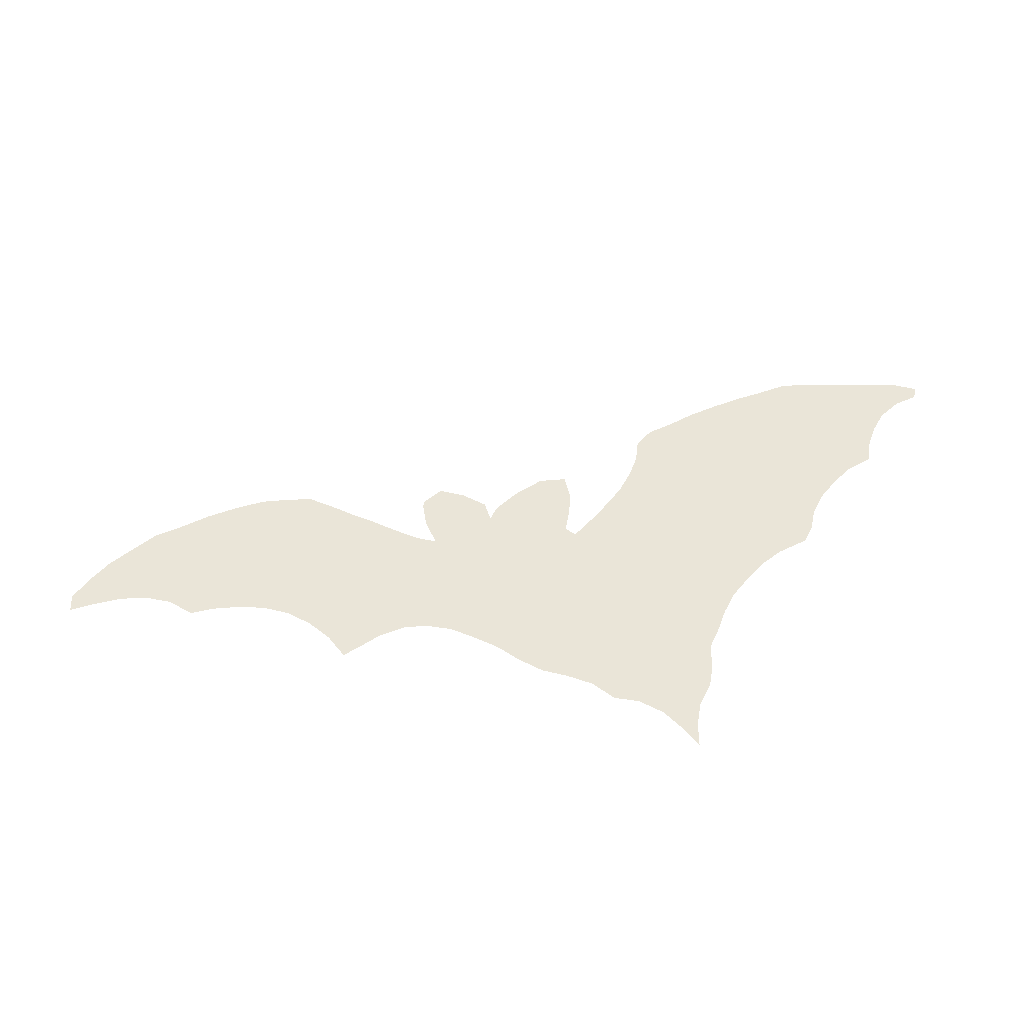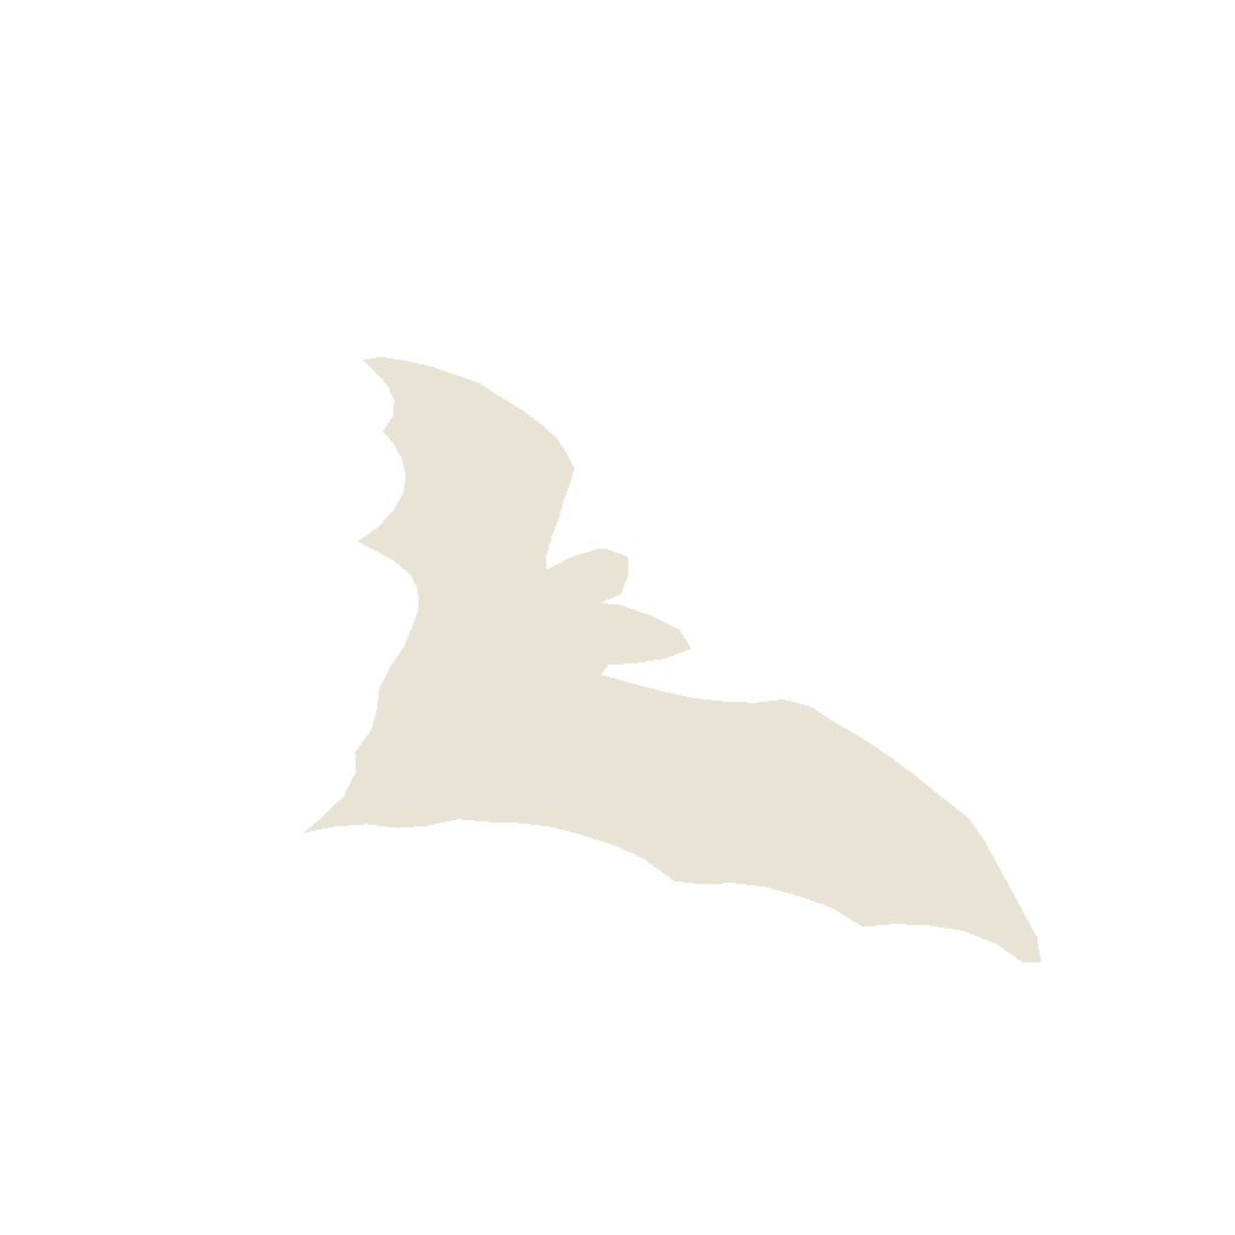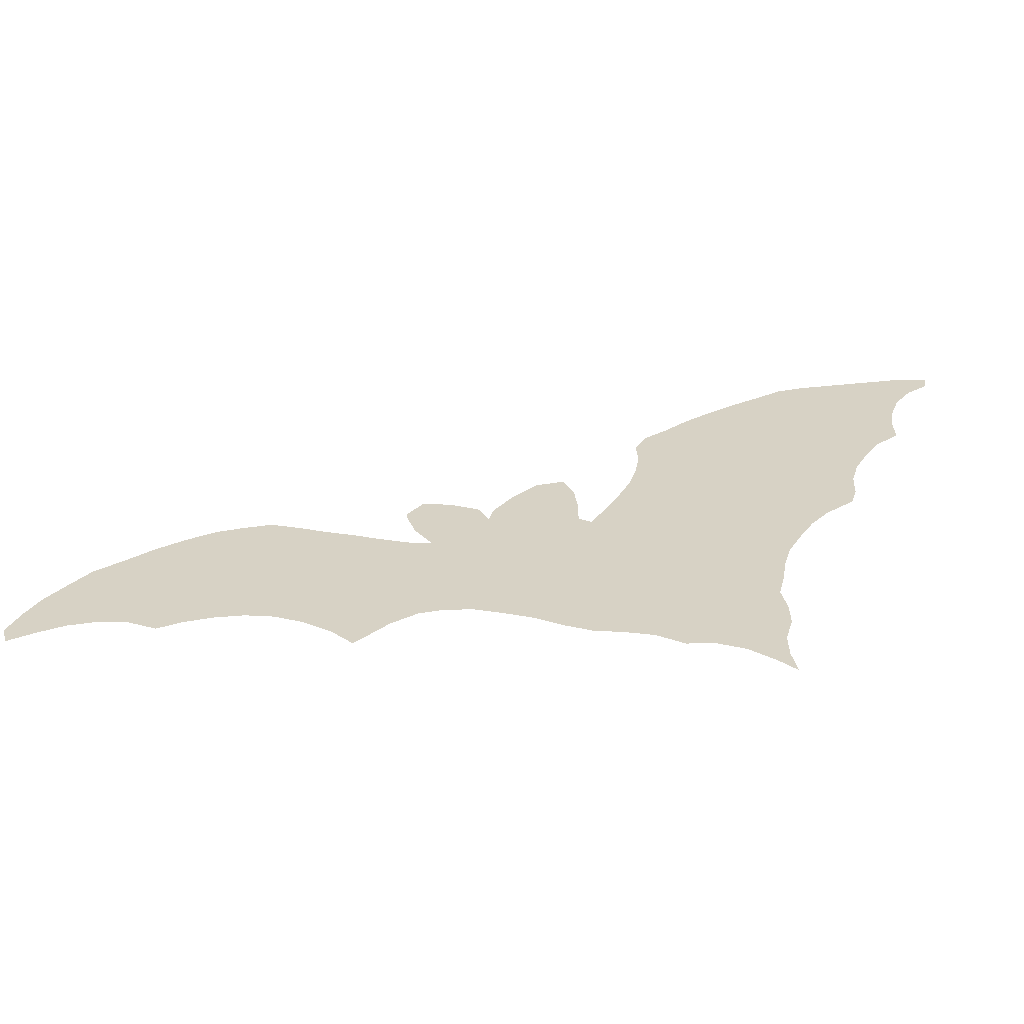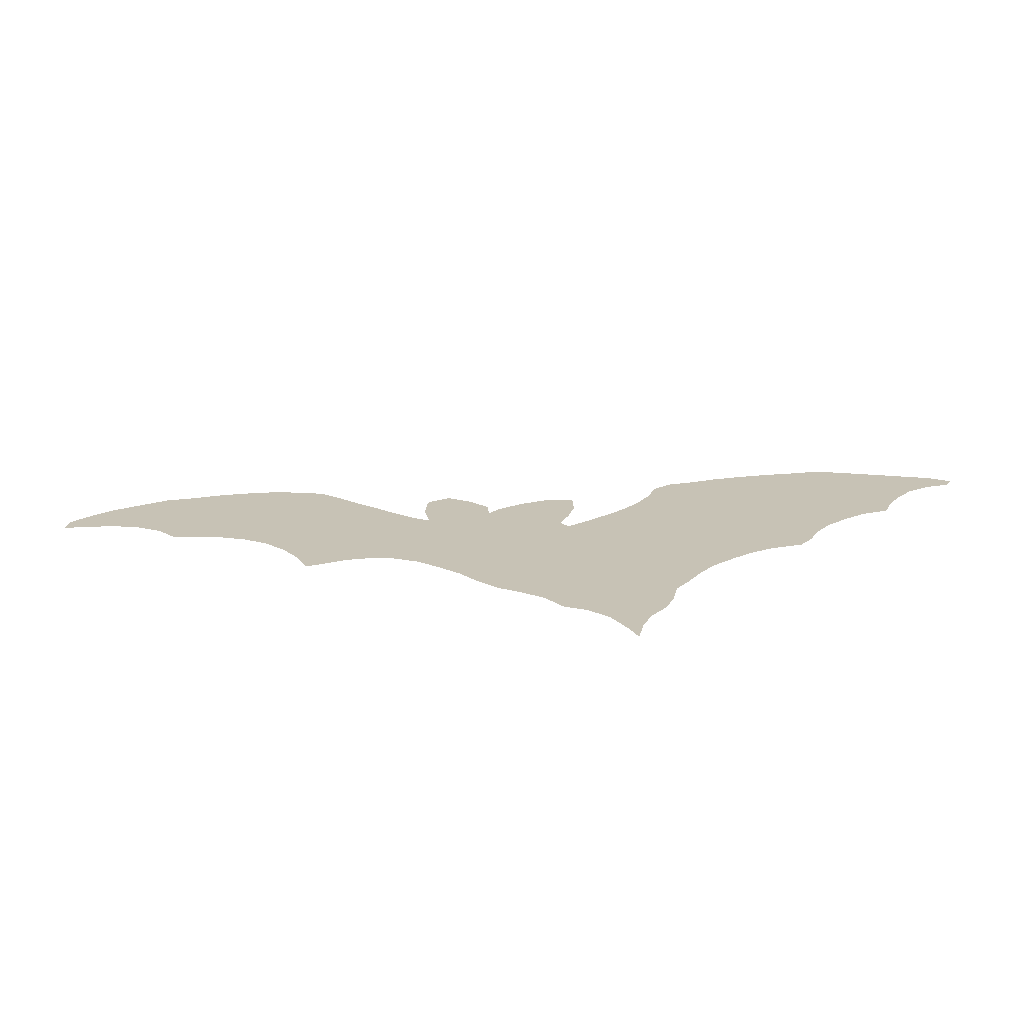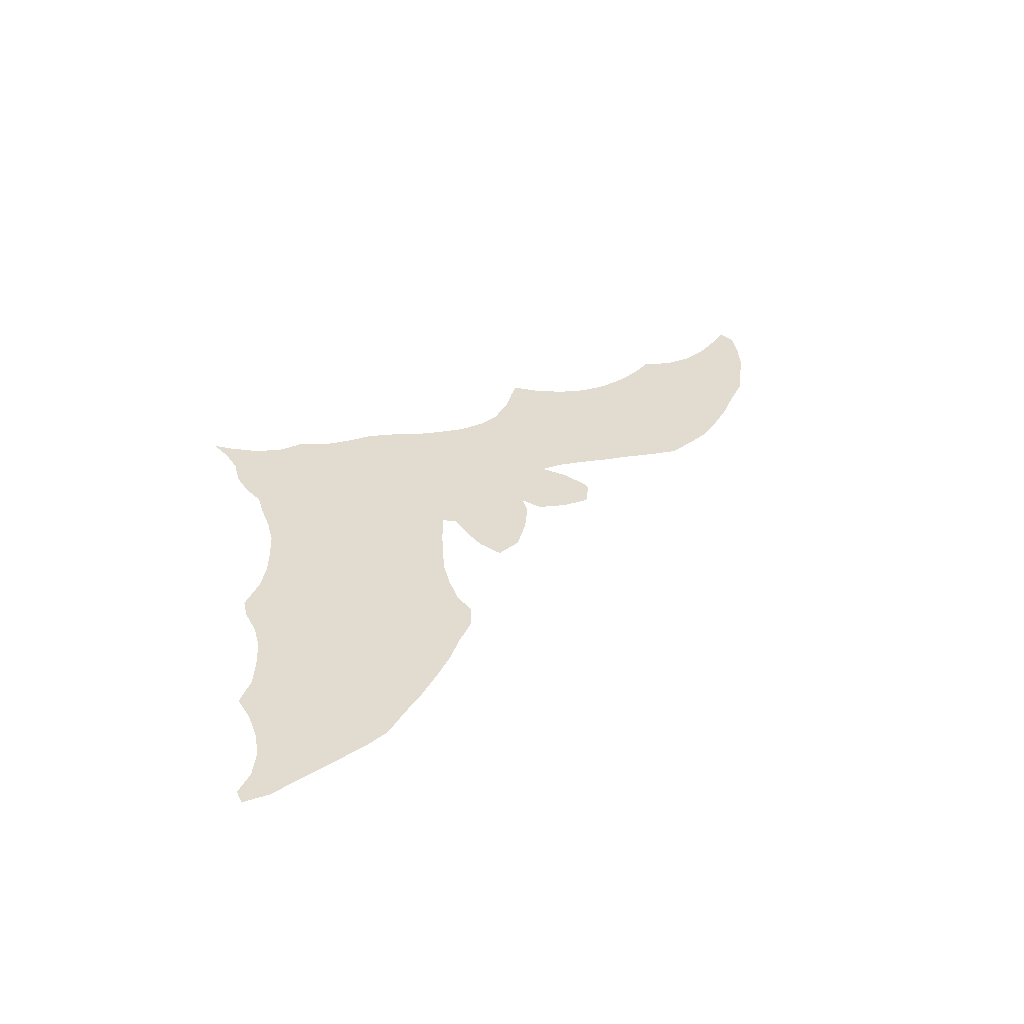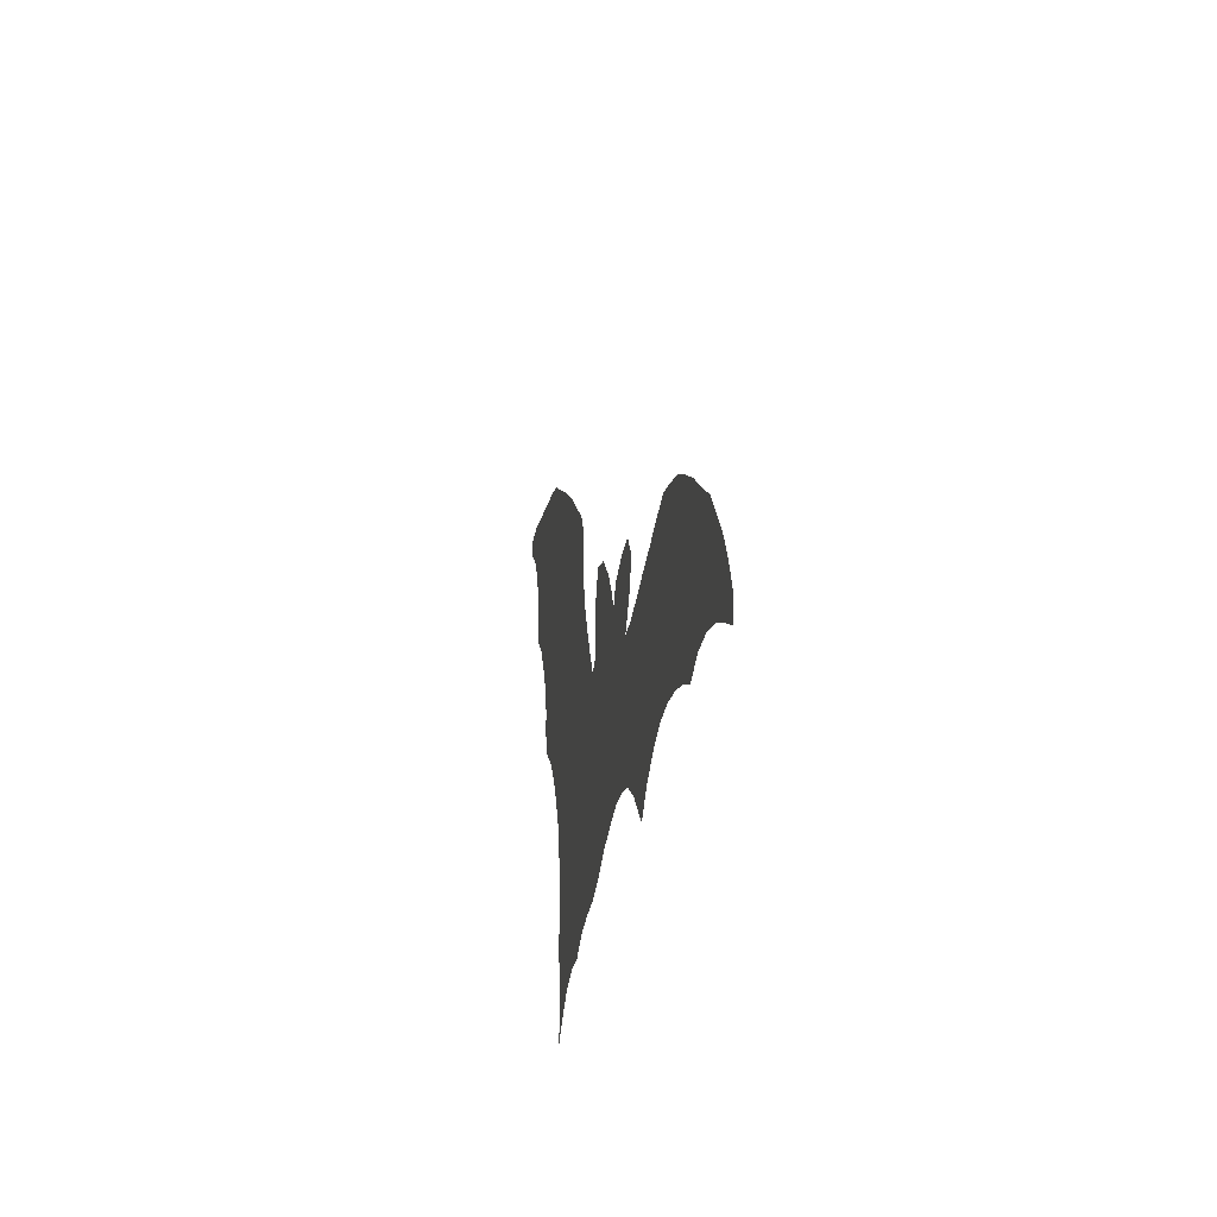
<metadata>
{"format":"obj","ext":"obj","renderer":"f3d","projection":"perspective","resolution":1024,"background":"white","views":[{"elev":44.9,"azim":9.8,"up":"+Z"},{"elev":42.0,"azim":83.7,"up":"+Z"},{"elev":-62.3,"azim":1.0,"up":"+Y"},{"elev":19.0,"azim":21.0,"up":"+Z"},{"elev":34.4,"azim":150.9,"up":"+Z"},{"elev":-26.4,"azim":-100.0,"up":"+Y"}]}
</metadata>
<code>
v 0.387 0.3289 0
v 0.4037 0.3522 0
v 0.4335 0.3488 0
v 0.4635 0.3372 0
v 0.4751 0.314 0
v 0.4801 0.3339 0
v 0.5 0.3638 0
v 0.5266 0.392 0
v 0.5565 0.4003 0
v 0.5681 0.3721 0
v 0.5714 0.3422 0
v 0.5714 0.3123 0
v 0.5847 0.304 0
v 0.6013 0.3339 0
v 0.6163 0.3638 0
v 0.6296 0.3937 0
v 0.6379 0.4236 0
v 0.6429 0.4535 0
v 0.6412 0.4834 0
v 0.6545 0.5083 0
v 0.6794 0.5282 0
v 0.7043 0.5515 0
v 0.7326 0.5731 0
v 0.7608 0.593 0
v 0.7907 0.6113 0
v 0.8206 0.6312 0
v 0.8505 0.6395 0
v 0.8804 0.6445 0
v 0.9103 0.6495 0
v 0.9402 0.6545 0
v 0.9701 0.6595 0
v 1 0.6562 0
v 0.9983 0.6395 0
v 0.9751 0.6213 0
v 0.9568 0.5947 0
v 0.9468 0.5648 0
v 0.9419 0.5349 0
v 0.9419 0.505 0
v 0.9169 0.4817 0
v 0.9003 0.4551 0
v 0.8854 0.4253 0
v 0.8771 0.3953 0
v 0.8754 0.3654 0
v 0.8688 0.3422 0
v 0.8389 0.3173 0
v 0.8189 0.2924 0
v 0.804 0.2658 0
v 0.789 0.2359 0
v 0.7807 0.206 0
v 0.7758 0.1761 0
v 0.7691 0.1478 0
v 0.7741 0.1179 0
v 0.7741 0.0897 0
v 0.7658 0.0598 0
v 0.7658 0.0299 0
v 0.7708 0 0
v 0.7525 0.01827 0
v 0.7259 0.03987 0
v 0.696 0.05149 0
v 0.6678 0.05149 0
v 0.6395 0.06811 0
v 0.6096 0.07475 0
v 0.5797 0.07807 0
v 0.5498 0.0897 0
v 0.5216 0.1047 0
v 0.4917 0.1146 0
v 0.4618 0.1229 0
v 0.4319 0.1229 0
v 0.407 0.1163 0
v 0.3804 0.09801 0
v 0.3571 0.07309 0
v 0.3455 0.06146 0
v 0.3223 0.08472 0
v 0.294 0.103 0
v 0.2641 0.1146 0
v 0.2342 0.1179 0
v 0.2043 0.1146 0
v 0.1744 0.1063 0
v 0.1495 0.09468 0
v 0.1196 0.108 0
v 0.0897 0.1096 0
v 0.0598 0.103 0
v 0.03156 0.0897 0
v 0.004983 0.07475 0
v 0 0.09635 0
v 0.01163 0.1263 0
v 0.02658 0.1562 0
v 0.04817 0.186 0
v 0.06811 0.2126 0
v 0.09468 0.2326 0
v 0.1246 0.2575 0
v 0.1545 0.2774 0
v 0.1844 0.294 0
v 0.2126 0.3023 0
v 0.2425 0.309 0
v 0.2724 0.3007 0
v 0.3023 0.2907 0
v 0.3322 0.2824 0
v 0.3621 0.2724 0
v 0.392 0.2641 0
v 0.4153 0.2625 0
v 0.397 0.2907 0
v 0.387 0.3206 0
f 31 33 32
f 21 42 41
f 78 91 90
f 30 34 31
f 31 34 33
f 17 45 42
f 94 96 95
f 15 47 46
f 81 89 88
f 81 88 87
f 82 87 86
f 81 87 82
f 78 90 80
f 78 80 79
f 80 89 81
f 80 90 89
f 23 40 24
f 23 41 40
f 24 40 25
f 25 40 39
f 25 37 26
f 25 39 37
f 37 39 38
f 28 36 35
f 30 35 34
f 27 36 28
f 26 37 27
f 27 37 36
f 43 45 44
f 42 45 43
f 3 103 102
f 21 41 22
f 22 41 23
f 15 46 16
f 16 45 17
f 16 46 45
f 17 42 18
f 18 42 21
f 18 21 20
f 18 20 19
f 13 64 63
f 51 59 52
f 83 86 85
f 82 86 83
f 83 85 84
f 29 35 30
f 28 35 29
f 13 65 64
f 13 66 65
f 69 99 70
f 68 101 69
f 74 99 98
f 70 99 74
f 67 101 68
f 66 101 67
f 5 66 13
f 5 101 66
f 5 102 101
f 3 102 5
f 3 5 4
f 1 3 2
f 1 103 3
f 7 10 8
f 7 11 10
f 13 48 14
f 14 48 47
f 14 47 15
f 6 12 7
f 7 12 11
f 5 12 6
f 5 13 12
f 52 59 53
f 53 59 58
f 53 58 54
f 13 49 48
f 13 50 49
f 59 61 60
f 51 61 59
f 50 61 51
f 69 100 99
f 69 101 100
f 70 74 73
f 76 97 96
f 76 96 94
f 76 94 93
f 76 93 92
f 8 10 9
f 54 58 55
f 55 57 56
f 55 58 57
f 13 63 62
f 13 62 50
f 50 62 61
f 71 73 72
f 70 73 71
f 75 97 76
f 75 98 97
f 74 98 75
f 76 92 77
f 77 91 78
f 77 92 91

</code>
